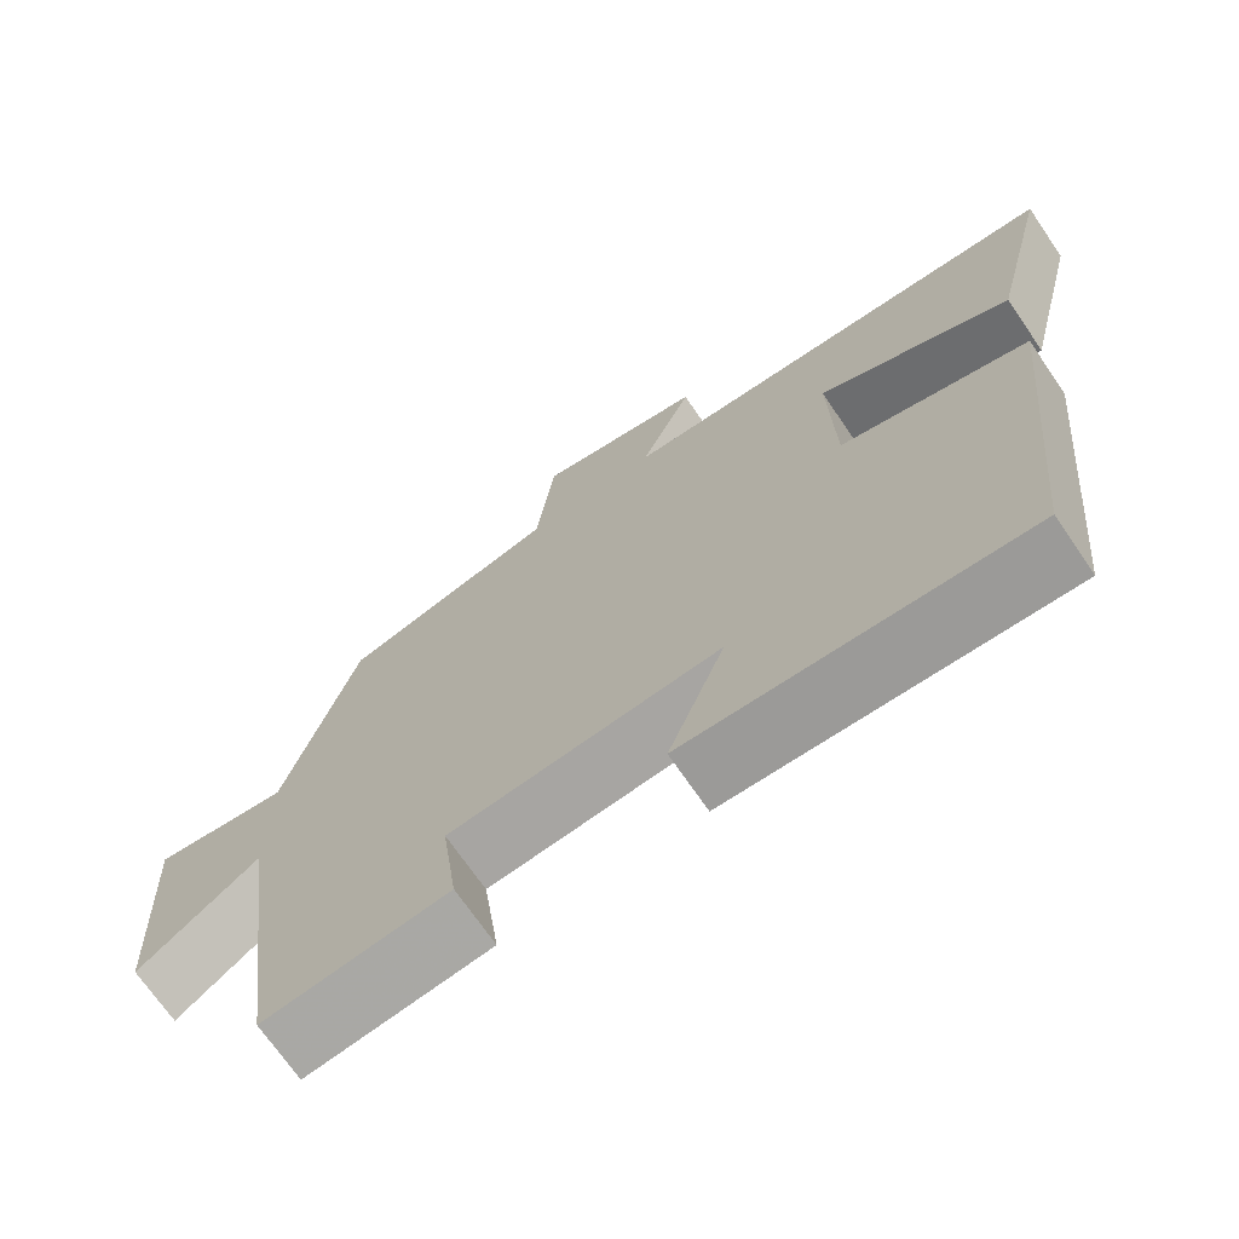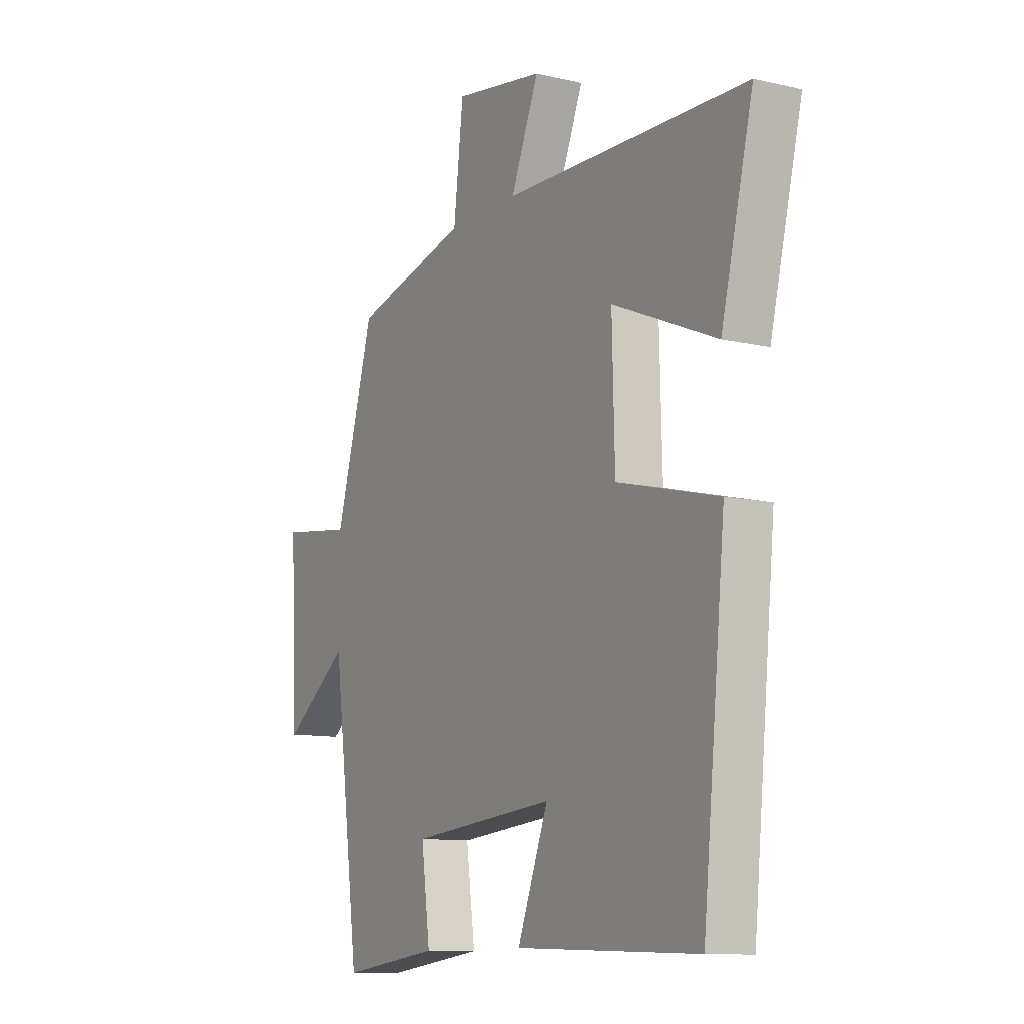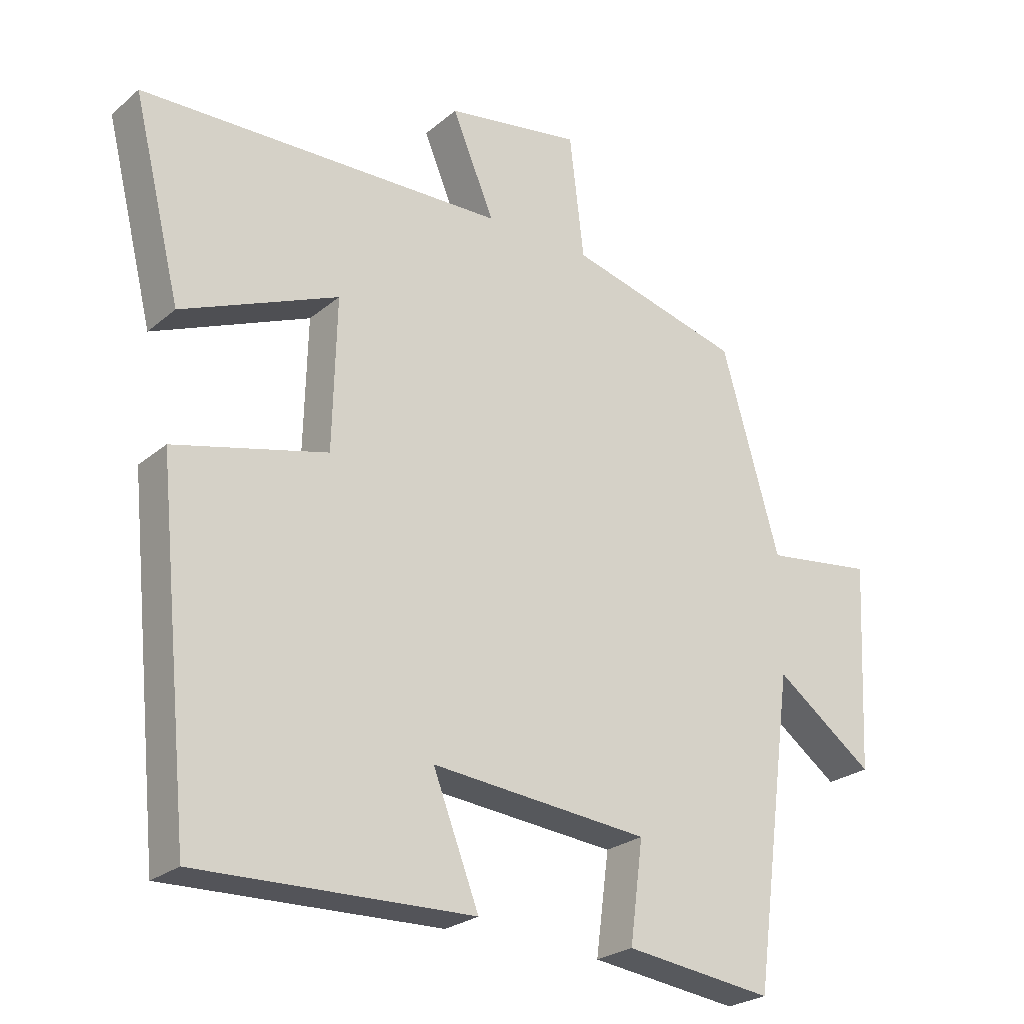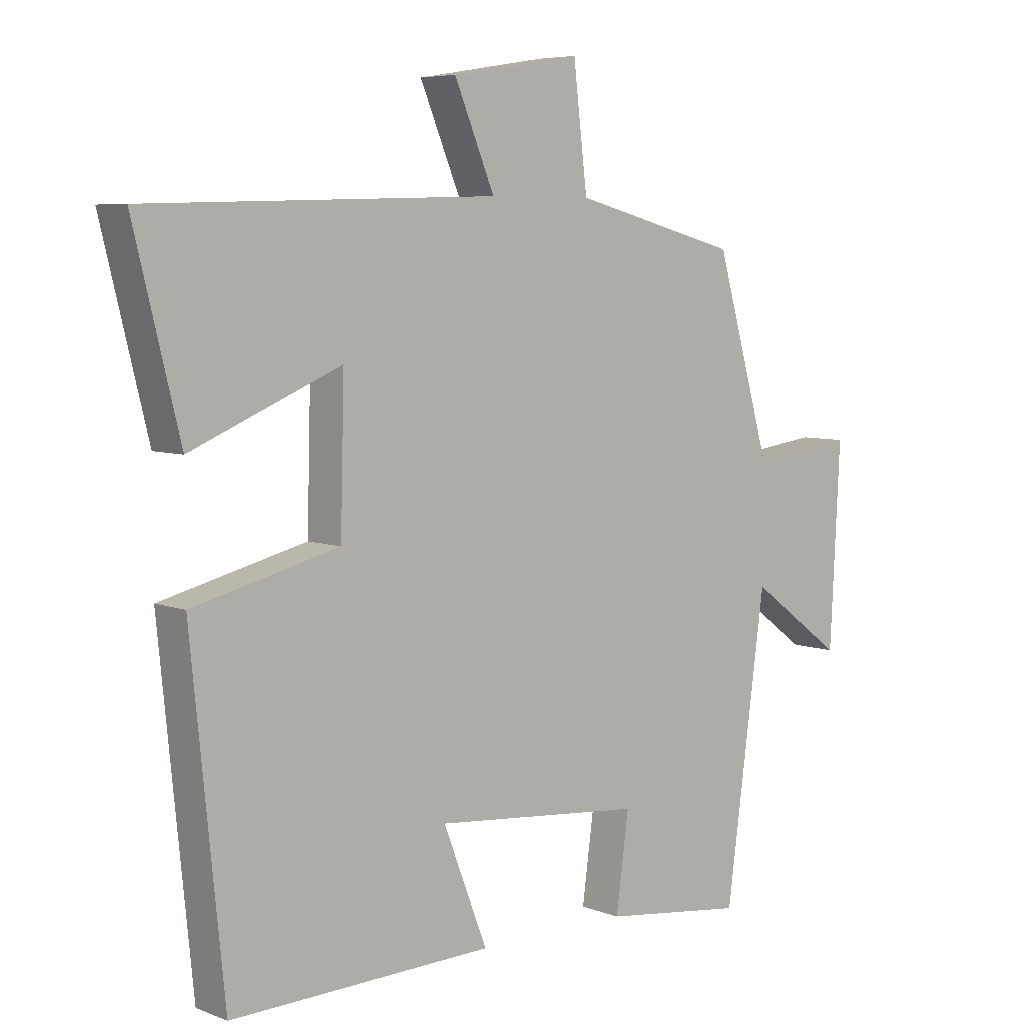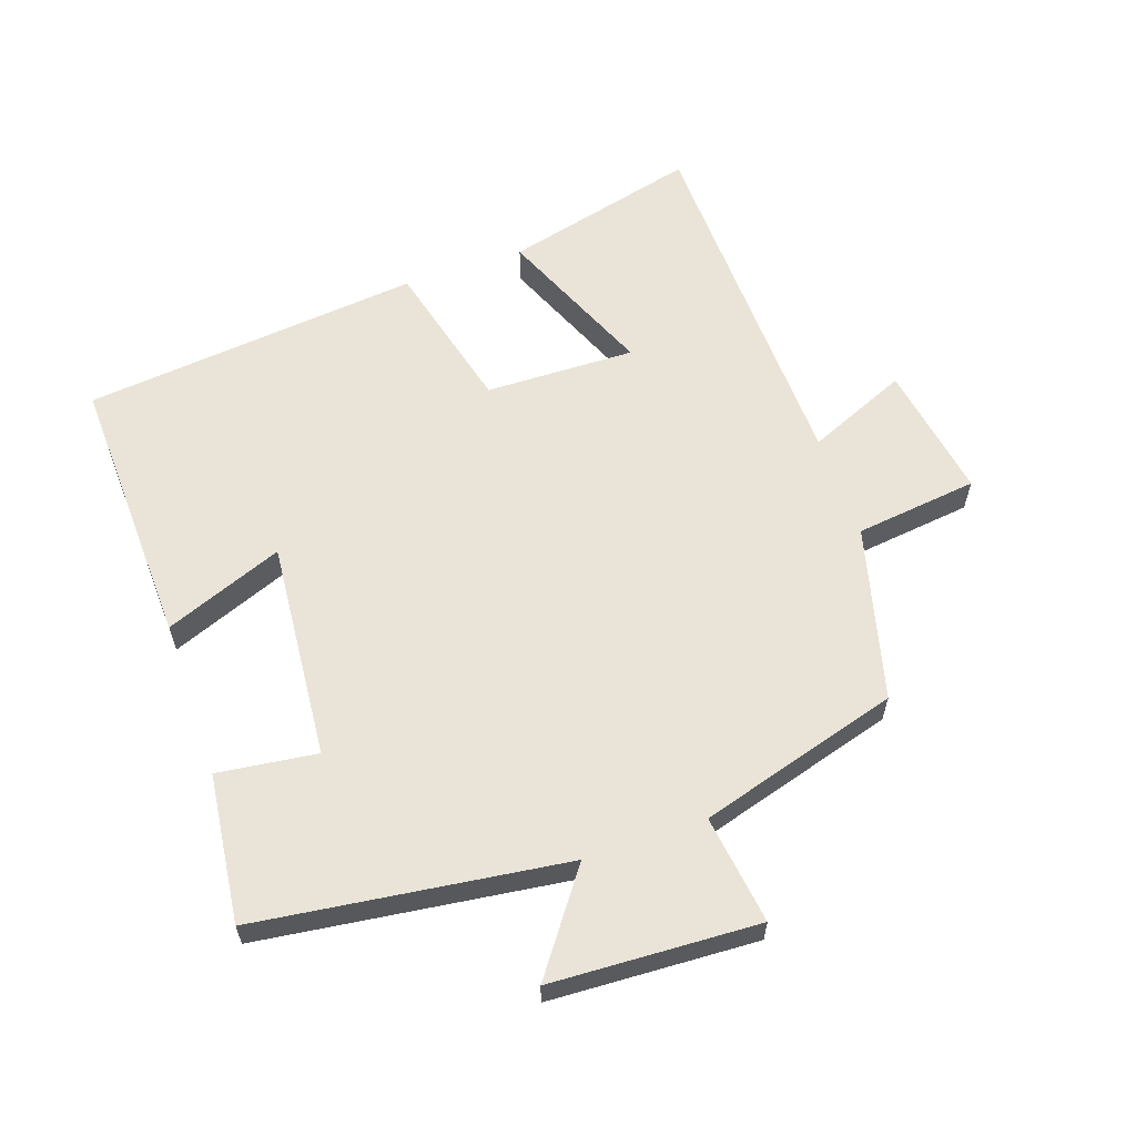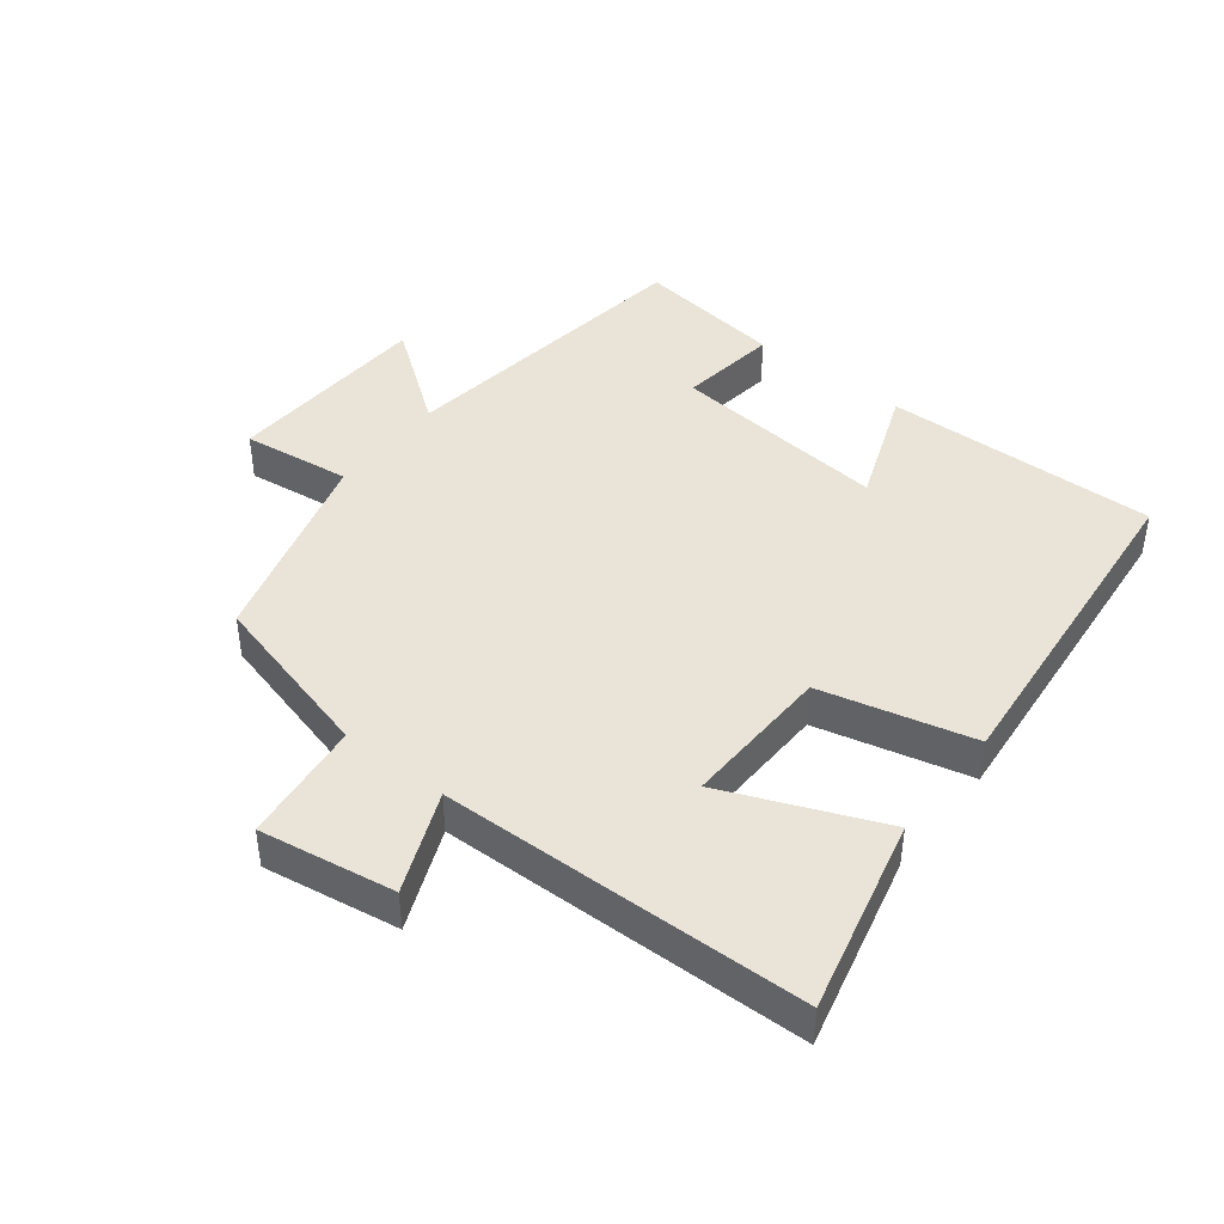
<metadata>
{"format":"obj","ext":"obj","renderer":"f3d","projection":"perspective","resolution":1024,"background":"white","views":[{"elev":-70.6,"azim":34.4,"up":"+Z"},{"elev":-10.9,"azim":60.0,"up":"+Z"},{"elev":-25.0,"azim":143.0,"up":"+Z"},{"elev":6.1,"azim":139.0,"up":"+Z"},{"elev":60.8,"azim":-109.2,"up":"+Y"},{"elev":43.3,"azim":38.3,"up":"+Y"}]}
</metadata>
<code>
v -0.412 0.07 0.431
v -0.148 0.07 0.5
v -0.126 0.07 0.687
v 0.08 0.07 0.653
v 0.016 0.07 0.5
v 0.573 0.07 0.484
v 0.5 0.07 0.189
v 0.262 0.07 0.289
v 0.268 0.07 0.061
v 0.5 0.07 0.003
v 0.448 0.07 -0.513
v 0.031 0.07 -0.5
v 0.101 0.07 -0.319
v -0.231 0.07 -0.349
v -0.211 0.07 -0.5
v -0.437 0.07 -0.528
v -0.5 0.07 -0.059
v -0.65 0.07 -0.169
v -0.666 0.07 0.147
v -0.5 0.07 0.125
v -0.412 0 0.431
v -0.148 0 0.5
v -0.126 0 0.687
v 0.08 0 0.653
v 0.016 0 0.5
v 0.573 0 0.484
v 0.5 0 0.189
v 0.262 0 0.289
v 0.268 0 0.061
v 0.5 0 0.003
v 0.448 0 -0.513
v 0.031 0 -0.5
v 0.101 0 -0.319
v -0.231 0 -0.349
v -0.211 0 -0.5
v -0.437 0 -0.528
v -0.5 0 -0.059
v -0.65 0 -0.169
v -0.666 0 0.147
v -0.5 0 0.125
f 17 18 19 20
f 17 20 1 2
f 14 15 16 17
f 13 14 17 2
f 10 11 12 13
f 9 10 13
f 8 9 13 2
f 5 6 7 8
f 5 8 2
f 2 3 4 5
f 40 39 38 37
f 22 21 40 37
f 37 36 35 34
f 22 37 34 33
f 33 32 31 30
f 33 30 29
f 22 33 29 28
f 28 27 26 25
f 22 28 25
f 25 24 23 22
f 1 21 22 2
f 2 22 23 3
f 3 23 24 4
f 4 24 25 5
f 5 25 26 6
f 6 26 27 7
f 7 27 28 8
f 8 28 29 9
f 9 29 30 10
f 10 30 31 11
f 11 31 32 12
f 12 32 33 13
f 13 33 34 14
f 14 34 35 15
f 15 35 36 16
f 16 36 37 17
f 17 37 38 18
f 18 38 39 19
f 19 39 40 20
f 20 40 21 1

</code>
